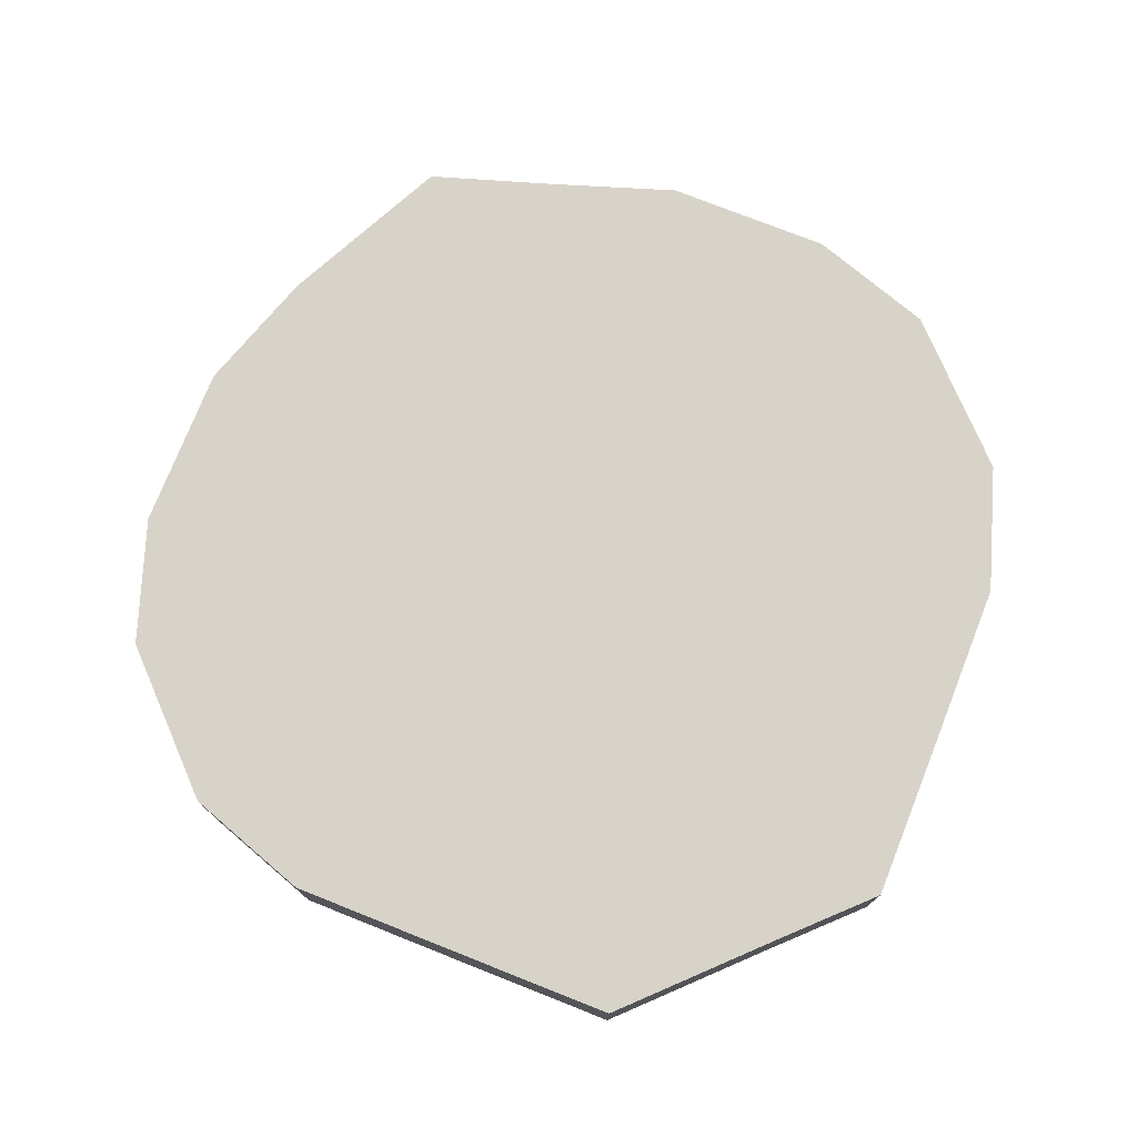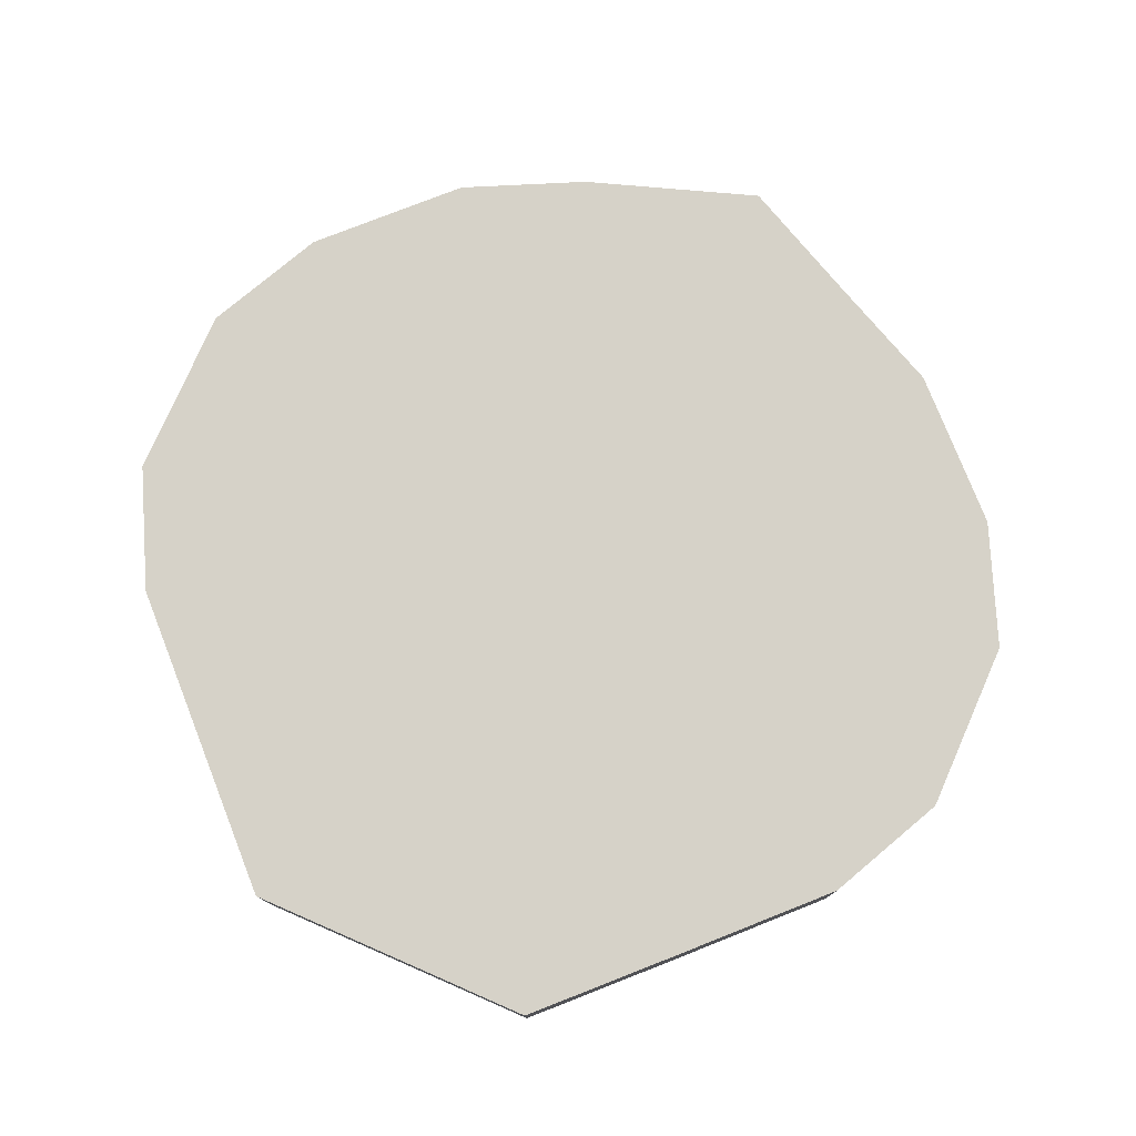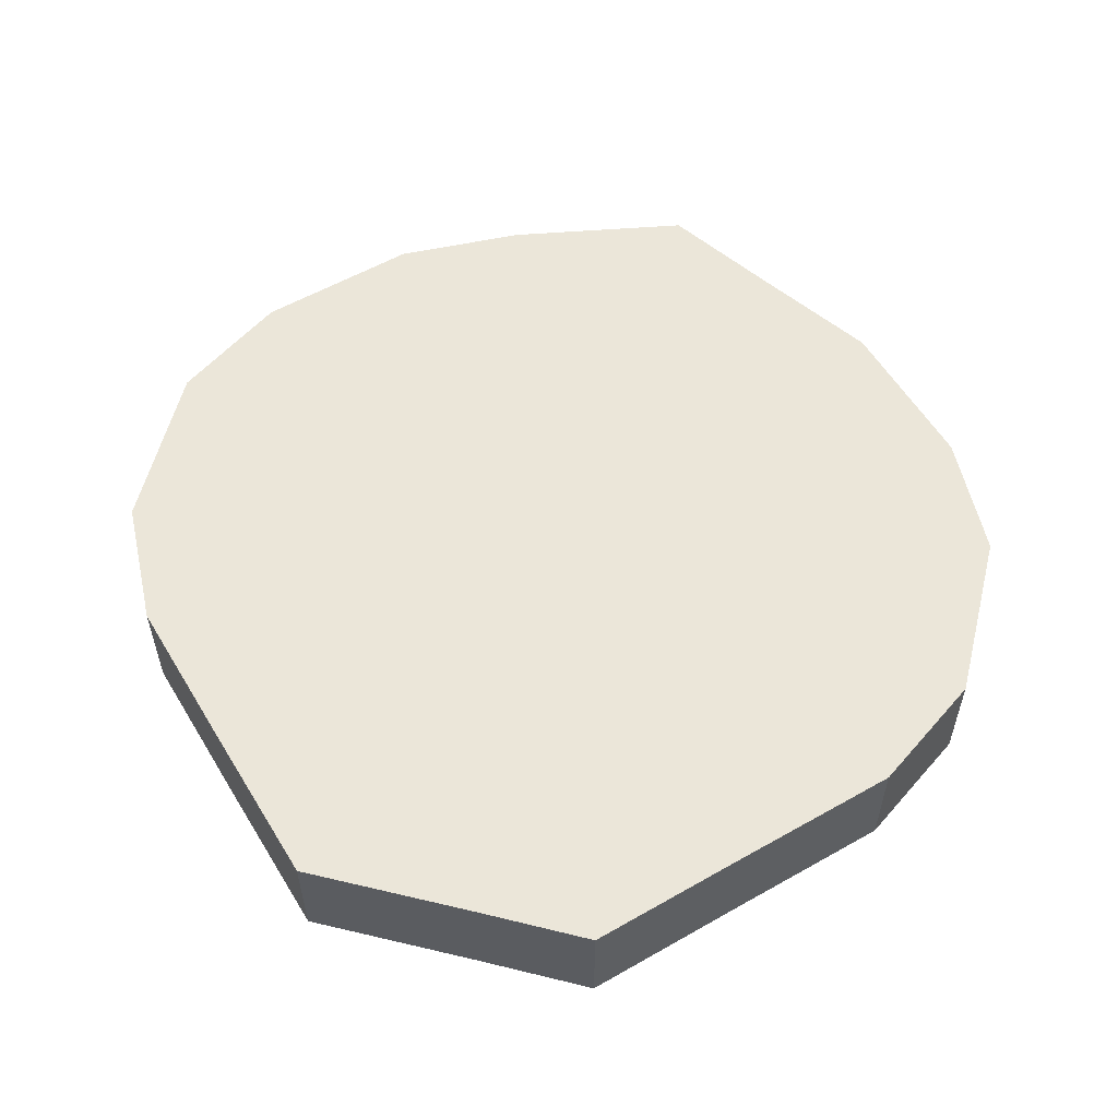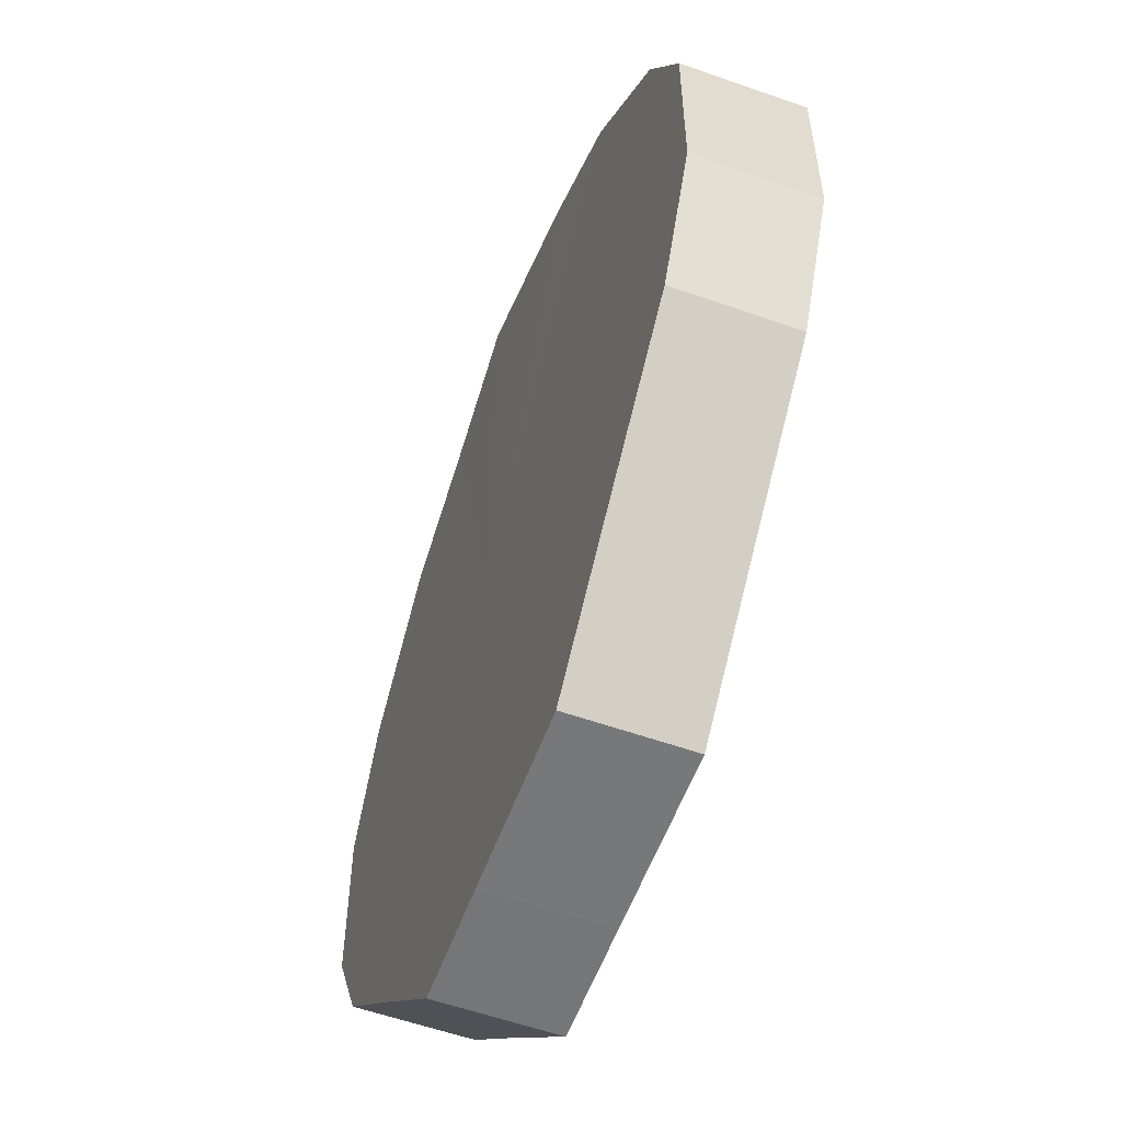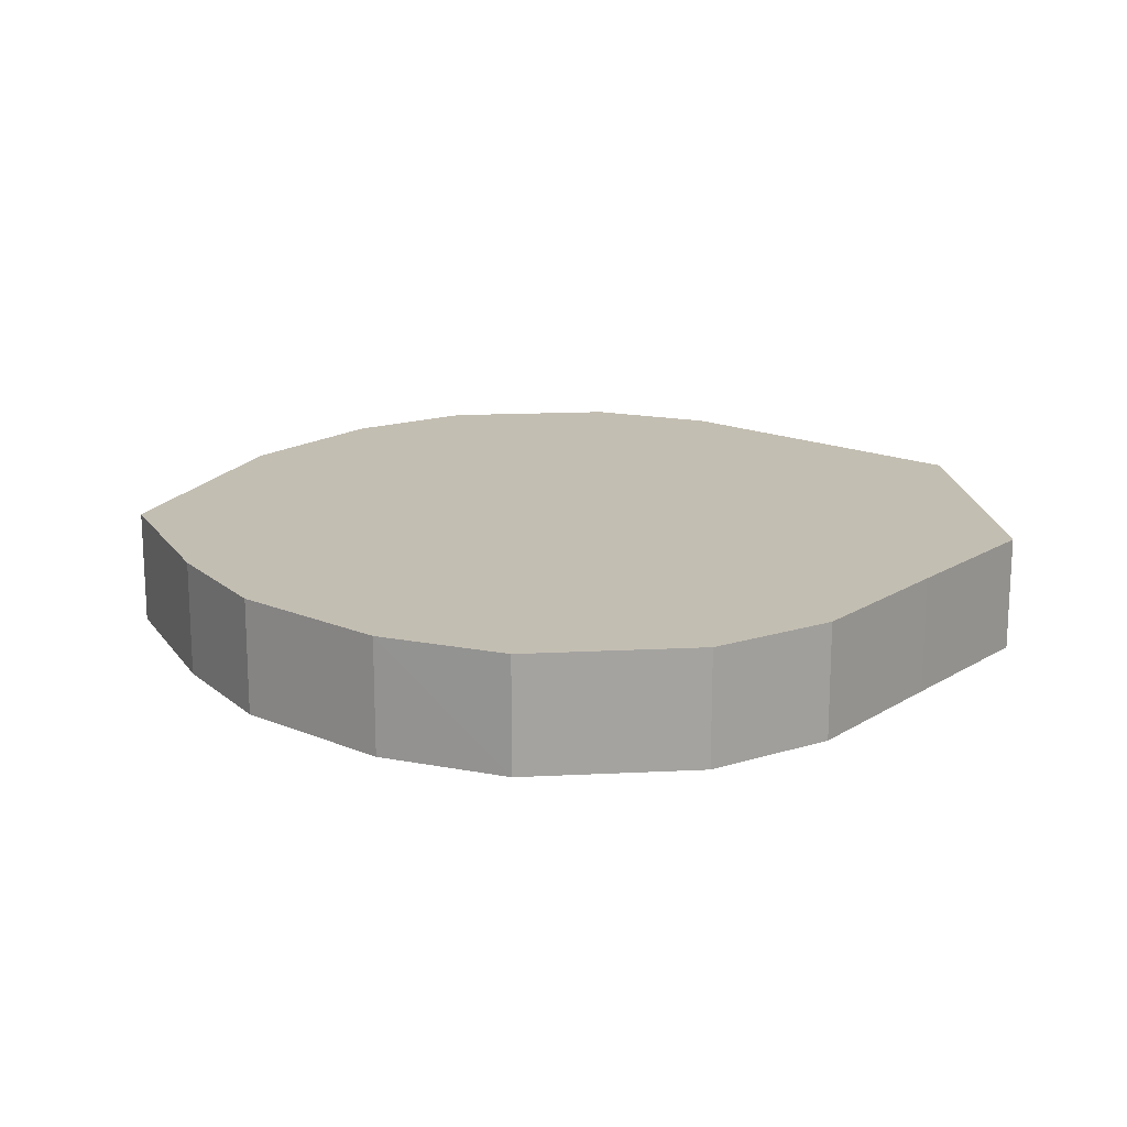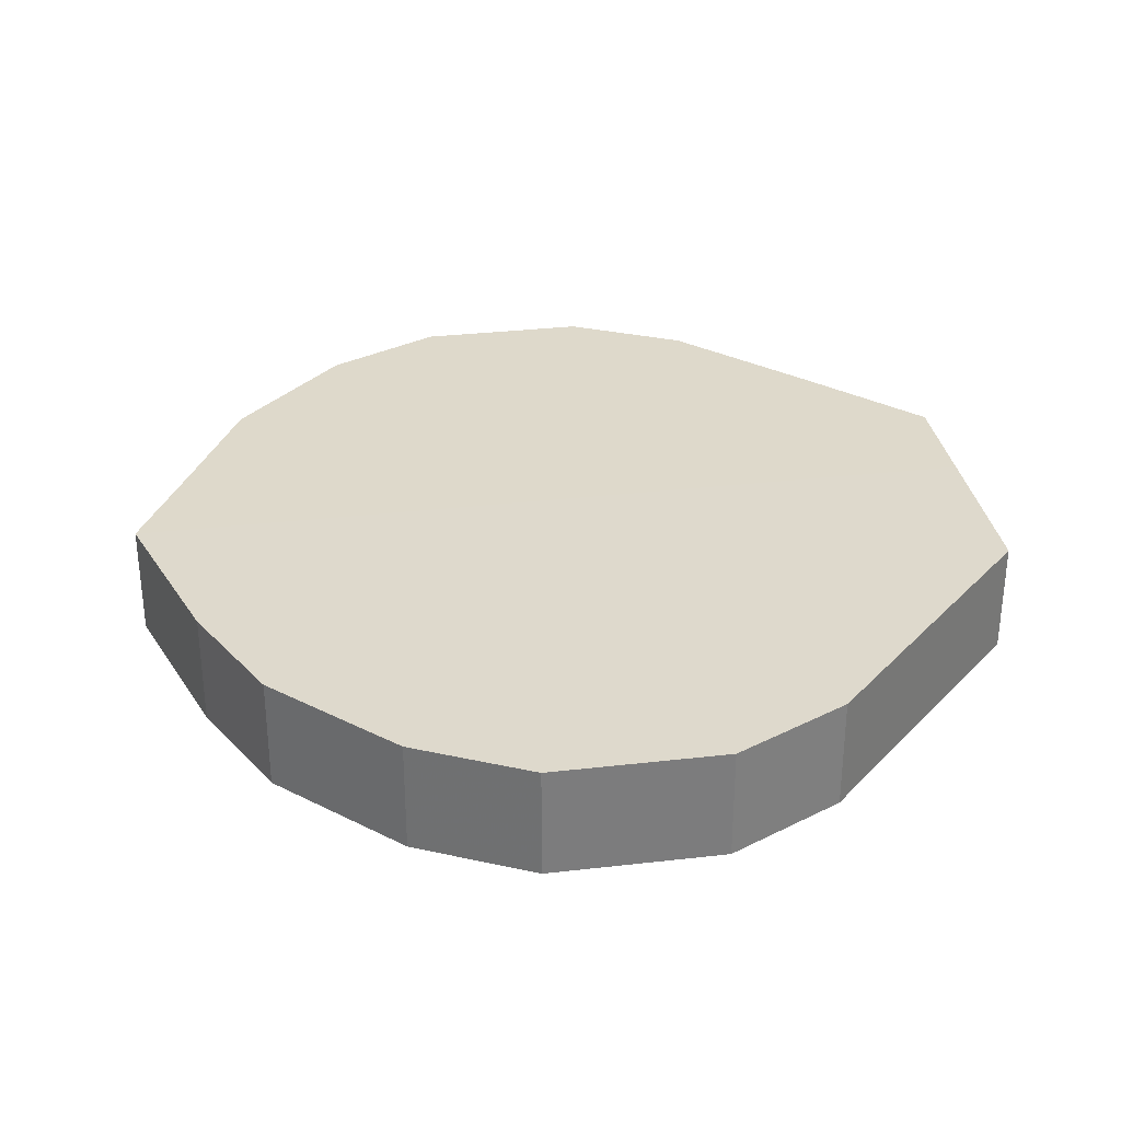
<metadata>
{"format":"obj","ext":"obj","renderer":"f3d","projection":"perspective","resolution":1024,"background":"white","views":[{"elev":76.0,"azim":-23.3,"up":"+Z"},{"elev":77.6,"azim":23.5,"up":"+Z"},{"elev":56.7,"azim":14.1,"up":"+Z"},{"elev":-57.2,"azim":-110.1,"up":"+Y"},{"elev":17.3,"azim":-95.5,"up":"+Z"},{"elev":31.8,"azim":-99.2,"up":"+Z"}]}
</metadata>
<code>
o 14063
v 2176 1875 13.28
v 2176 1875 13.28
v 2176 1875 13.3
v 2176 1875 13.28
v 2176 1875 13.3
v 2176 1875 13.28
v 2176 1875 13.3
v 2176 1875 13.28
v 2176 1875 13.3
v 2176 1875 13.28
v 2176 1875 13.3
v 2176 1875 13.28
v 2176 1875 13.3
v 2176 1875 13.28
v 2176 1875 13.3
v 2176 1875 13.28
v 2176 1875 13.3
v 2176 1875 13.28
v 2176 1875 13.3
v 2176 1875 13.28
v 2176 1875 13.3
v 2176 1875 13.28
v 2176 1875 13.3
v 2176 1875 13.28
v 2176 1875 13.3
v 2176 1875 13.28
v 2176 1875 13.3
v 2176 1875 13.28
v 2176 1875 13.3
v 2176 1875 13.28
v 2176 1875 13.3
v 2176 1875 13.28
v 2176 1875 13.3
v 2176 1875 13.28
v 2176 1875 13.3
v 2176 1875 13.3
v 2176 1875 13.3
v 2176 1875 13.28
v 2176 1875 13.3
v 2176 1875 13.28
v 2176 1875 13.3
v 2176 1875 13.3
v 2176 1875 13.28
v 2176 1875 13.3
v 2176 1875 13.28
v 2176 1875 13.28
v 2176 1875 13.3
v 2176 1875 13.3
v 2176 1875 13.28
v 2176 1875 13.3
v 2176 1875 13.28
v 2176 1875 13.28
v 2176 1875 13.3
v 2176 1875 13.3
v 2176 1875 13.28
v 2176 1875 13.3
v 2176 1875 13.28
v 2176 1875 13.28
v 2176 1875 13.3
v 2176 1875 13.3
v 2176 1875 13.28
v 2176 1875 13.3
v 2176 1875 13.28
v 2176 1875 13.28
v 2176 1875 13.3
v 2176 1875 13.3
v 2176 1875 13.28
v 2176 1875 13.3
v 2176 1875 13.28
v 2176 1875 13.28
v 2176 1875 13.3
v 2176 1875 13.28
v 2176 1875 13.28
v 2176 1875 13.28
v 2176 1875 13.28
v 2176 1875 13.28
v 2176 1875 13.28
v 2176 1875 13.28
v 2176 1875 13.28
v 2176 1875 13.28
v 2176 1875 13.28
v 2176 1875 13.28
v 2176 1875 13.28
v 2176 1875 13.28
v 2176 1875 13.28
v 2176 1875 13.28
v 2176 1875 13.28
v 2176 1875 13.28
v 2176 1875 13.28
v 2176 1875 13.28
v 2176 1875 13.28
v 2176 1875 13.3
v 2176 1875 13.3
v 2176 1875 13.3
v 2176 1875 13.3
v 2176 1875 13.3
v 2176 1875 13.3
v 2176 1875 13.3
v 2176 1875 13.3
v 2176 1875 13.3
v 2176 1875 13.3
v 2176 1875 13.3
v 2176 1875 13.3
v 2176 1875 13.3
v 2176 1875 13.3
v 2176 1875 13.3
v 2176 1875 13.3
v 2176 1875 13.3
v 2176 1875 13.3
v 2176 1875 13.3
f 1 2 3
f 2 4 5
f 6 1 7
f 4 8 9
f 10 6 11
f 8 12 13
f 14 10 15
f 12 16 17
f 18 14 19
f 16 20 21
f 22 18 23
f 20 24 25
f 26 22 27
f 24 28 29
f 30 26 31
f 28 32 33
f 34 30 35
f 32 34 36
f 37 38 39
f 39 40 41
f 42 43 37
f 44 45 42
f 41 46 47
f 48 49 44
f 50 51 48
f 47 52 53
f 54 55 50
f 56 57 54
f 53 58 59
f 60 61 56
f 62 63 60
f 59 64 65
f 66 67 62
f 68 69 66
f 65 70 71
f 71 72 68
f 73 74 75
f 73 76 74
f 73 75 77
f 73 78 76
f 73 77 79
f 73 80 78
f 73 79 81
f 73 82 80
f 73 81 83
f 73 84 82
f 73 83 85
f 73 86 84
f 73 85 87
f 73 88 86
f 73 87 89
f 73 90 88
f 73 89 91
f 73 91 90
f 92 93 94
f 92 95 93
f 92 94 96
f 92 97 95
f 92 96 98
f 92 99 97
f 92 98 100
f 92 101 99
f 92 100 102
f 92 103 101
f 92 102 104
f 92 105 103
f 92 104 106
f 92 107 105
f 92 106 108
f 92 109 107
f 92 108 110
f 92 110 109

</code>
